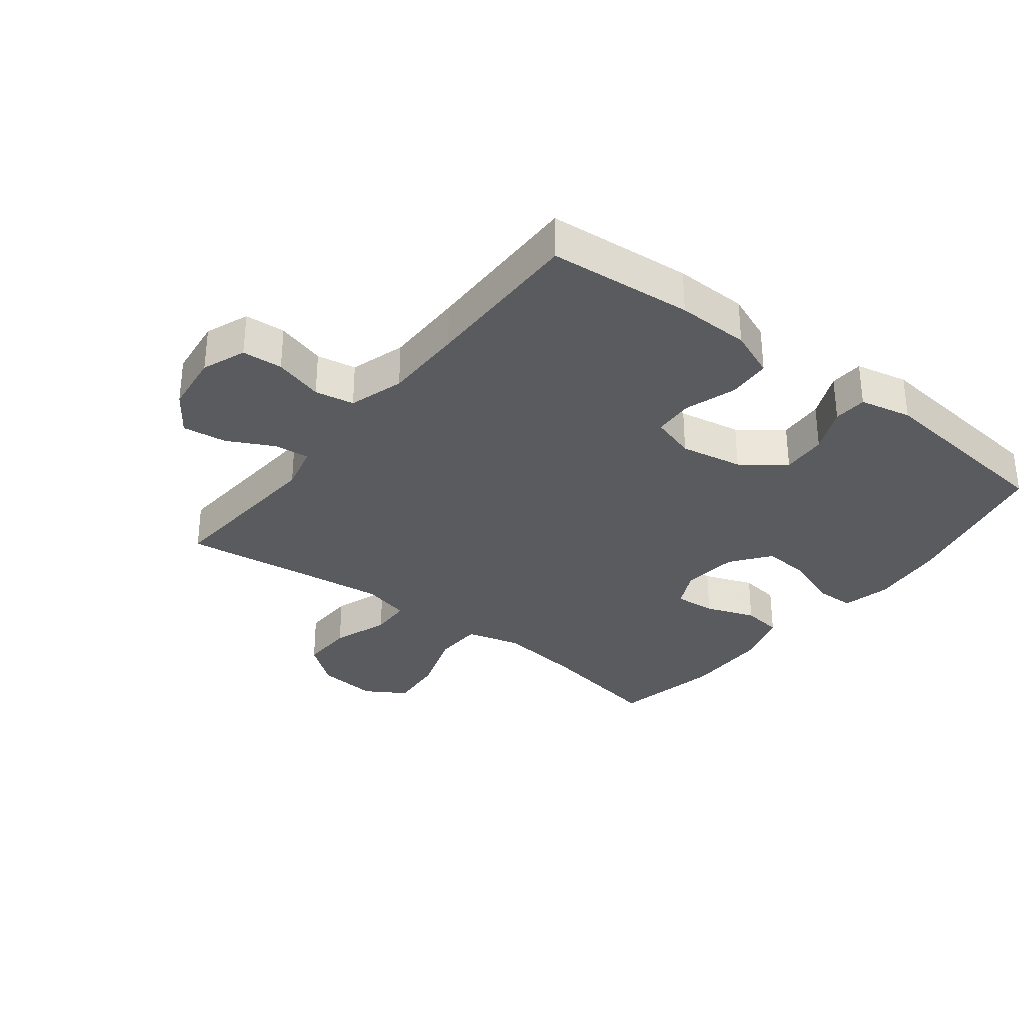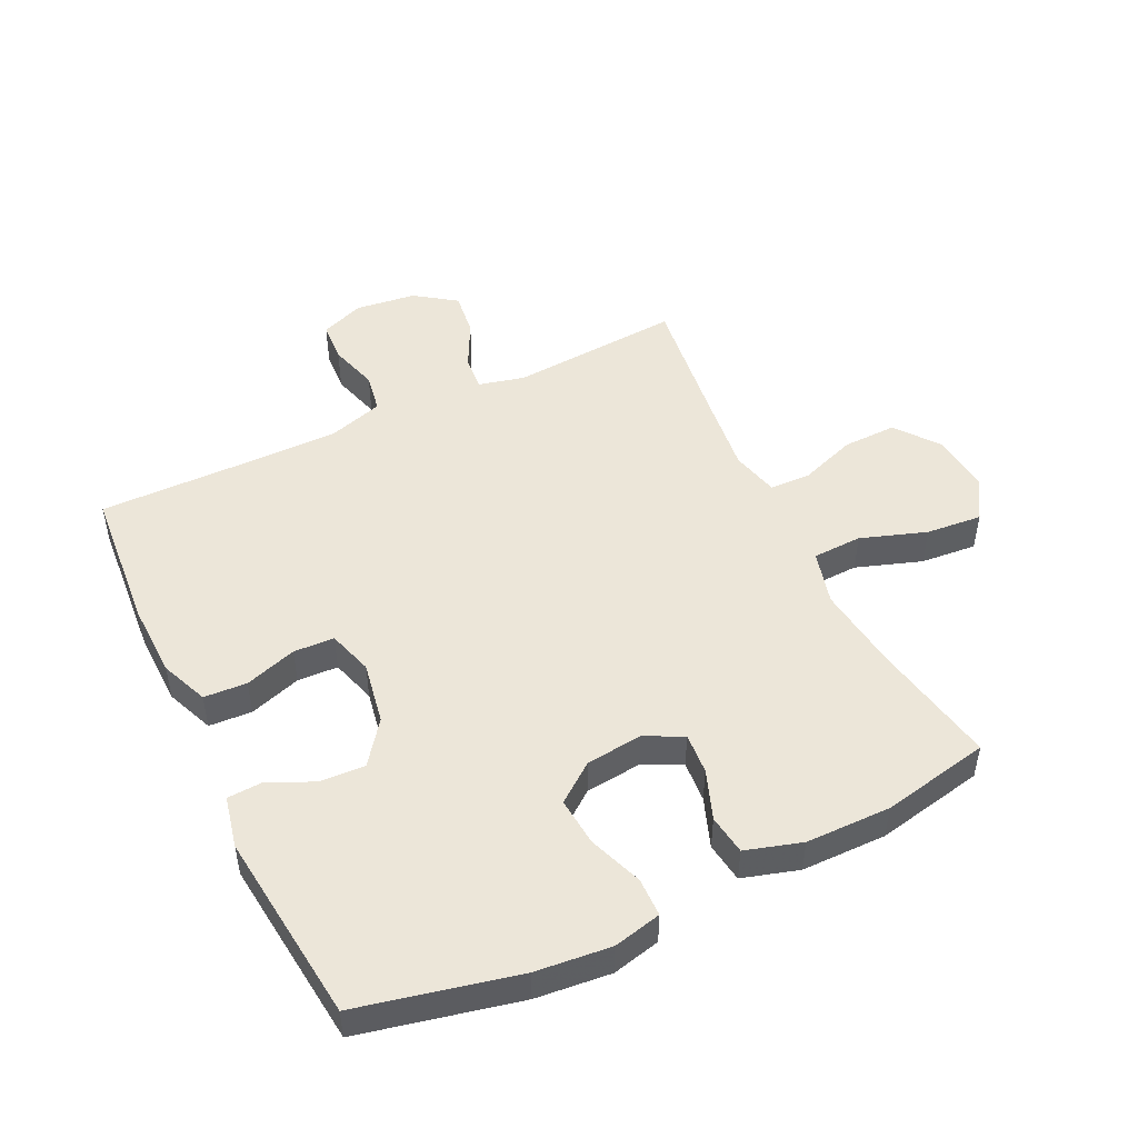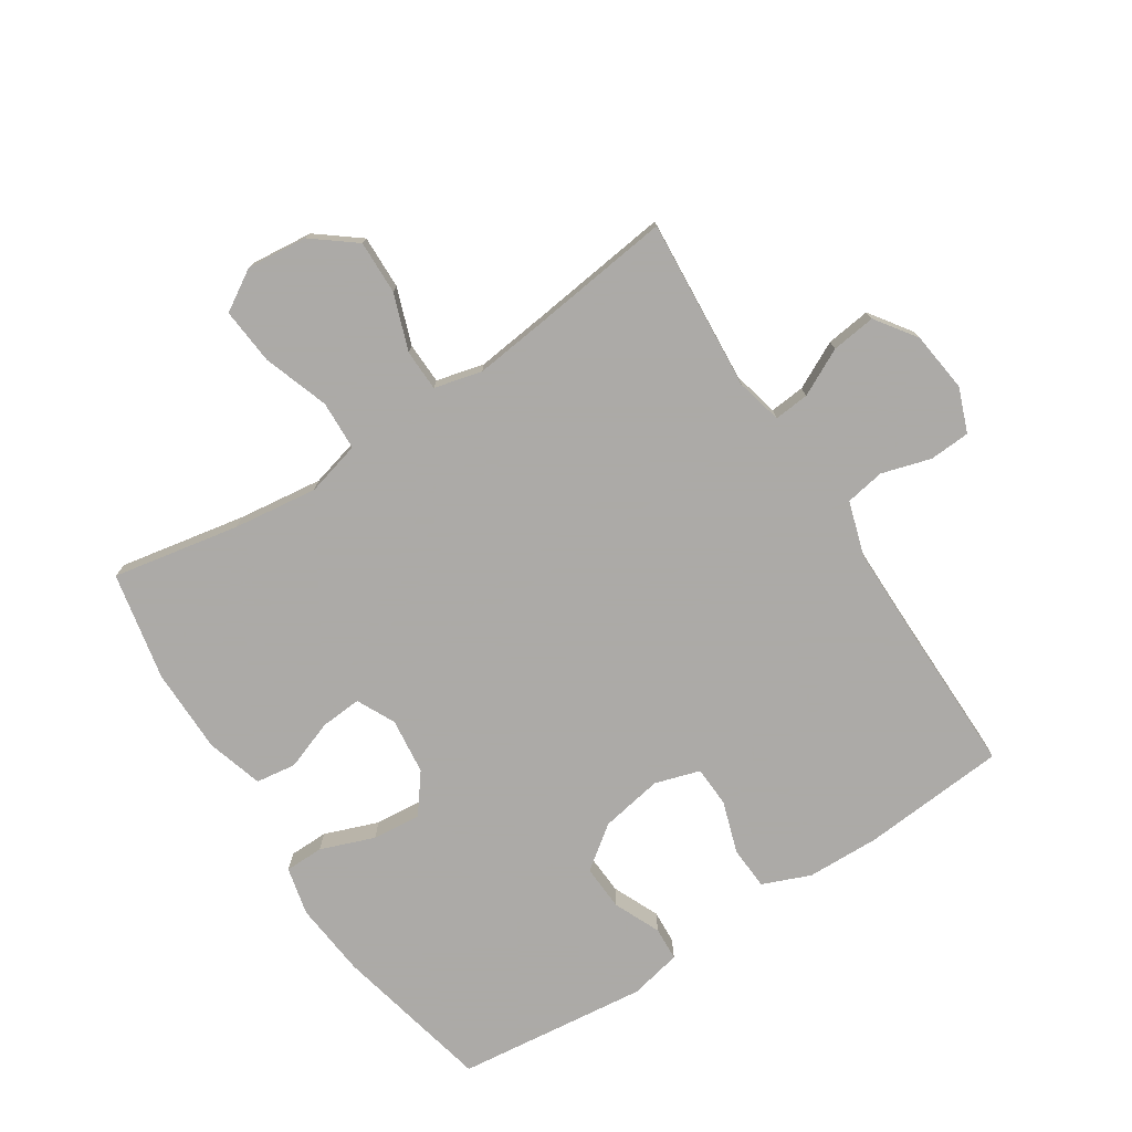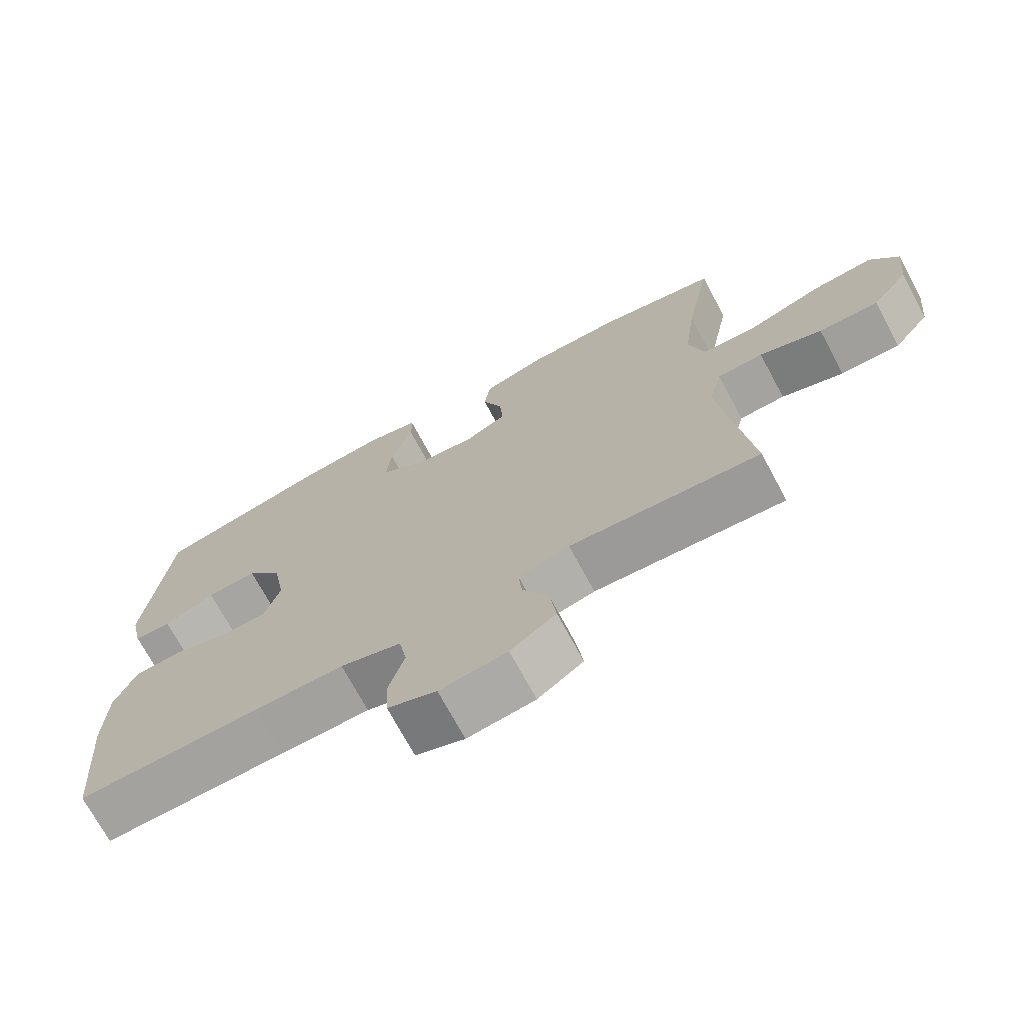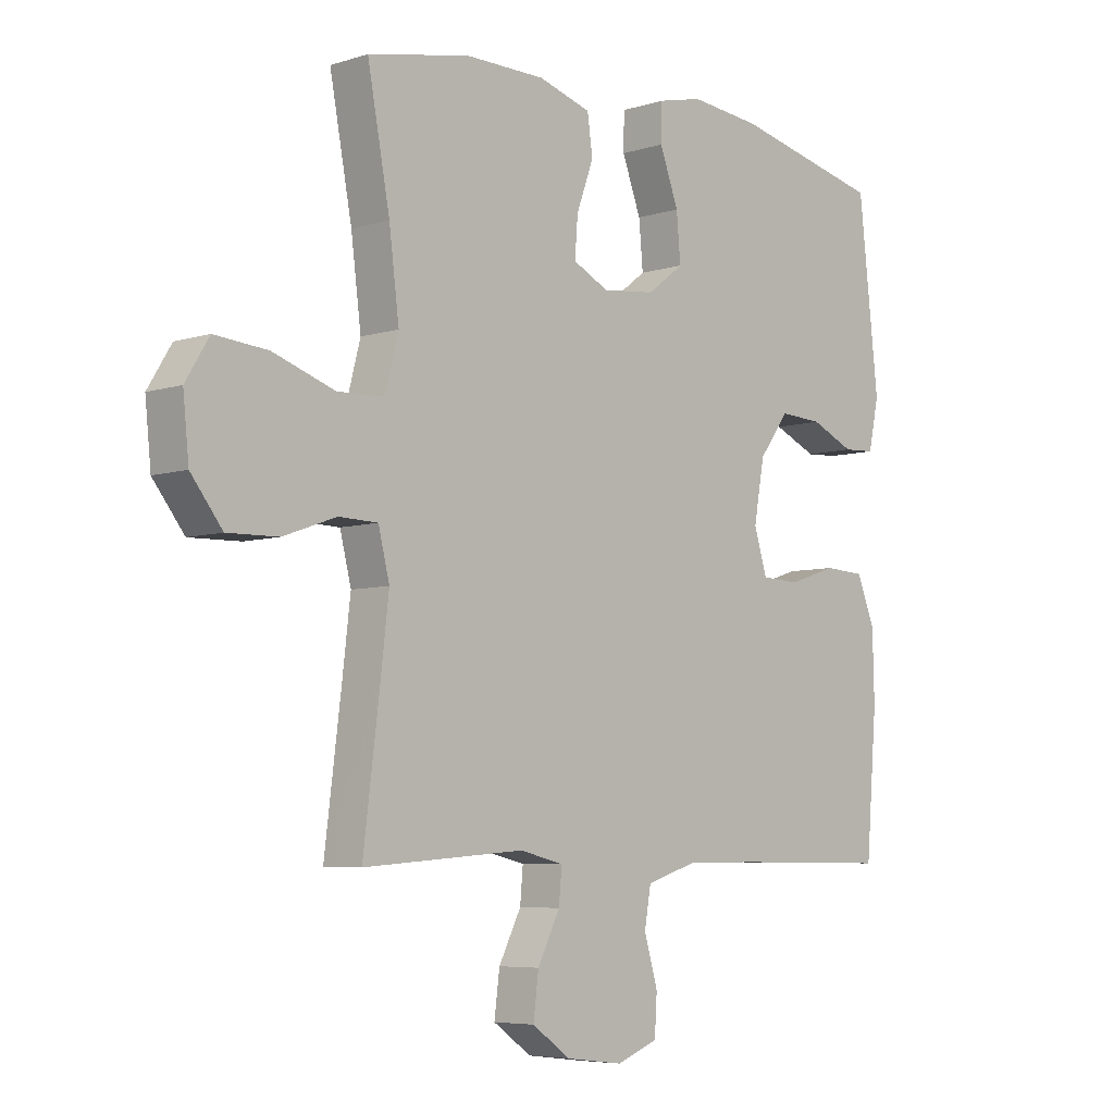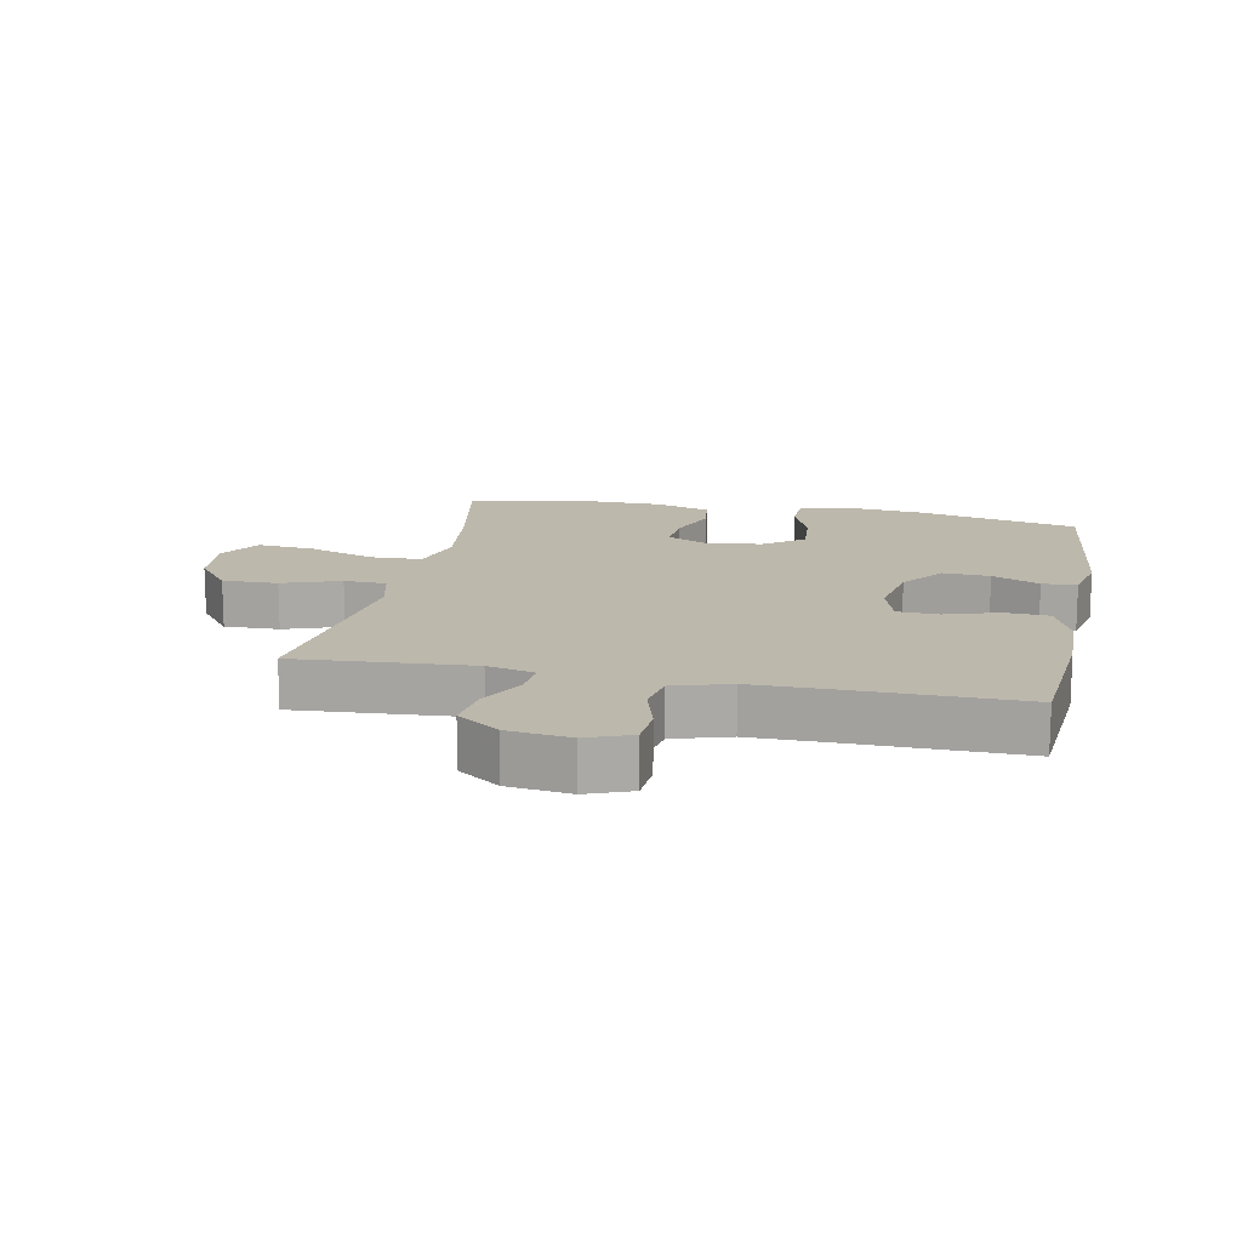
<metadata>
{"format":"obj","ext":"obj","renderer":"f3d","projection":"perspective","resolution":1024,"background":"white","views":[{"elev":-32.3,"azim":-127.8,"up":"+Y"},{"elev":49.1,"azim":-25.7,"up":"+Y"},{"elev":-76.0,"azim":122.9,"up":"+Y"},{"elev":-72.0,"azim":28.3,"up":"+Z"},{"elev":-6.0,"azim":133.6,"up":"+Z"},{"elev":14.9,"azim":-168.5,"up":"+Y"}]}
</metadata>
<code>
v -0.5 0.07 0.5
v -0.246 0.07 0.557
v -0.126 0.07 0.569
v -0.049 0.07 0.551
v -0.048 0.07 0.489
v -0.08 0.07 0.403
v -0.087 0.07 0.325
v -0.025 0.07 0.278
v 0.065 0.07 0.268
v 0.126 0.07 0.298
v 0.121 0.07 0.364
v 0.092 0.07 0.443
v 0.101 0.07 0.507
v 0.191 0.07 0.534
v 0.327 0.07 0.535
v 0.5 0.07 0.5
v 0.462 0.07 0.297
v 0.445 0.07 0.162
v 0.468 0.07 0.075
v 0.547 0.07 0.072
v 0.652 0.07 0.108
v 0.742 0.07 0.116
v 0.782 0.07 0.051
v 0.772 0.07 -0.046
v 0.719 0.07 -0.114
v 0.633 0.07 -0.112
v 0.543 0.07 -0.08
v 0.477 0.07 -0.082
v 0.458 0.07 -0.158
v 0.472 0.07 -0.277
v 0.5 0.07 -0.5
v 0.226 0.07 -0.48
v 0.152 0.07 -0.498
v 0.157 0.07 -0.554
v 0.195 0.07 -0.629
v 0.204 0.07 -0.7
v 0.139 0.07 -0.746
v 0.042 0.07 -0.758
v -0.028 0.07 -0.731
v -0.032 0.07 -0.666
v -0.009 0.07 -0.587
v -0.02 0.07 -0.524
v -0.108 0.07 -0.497
v -0.237 0.07 -0.497
v -0.5 0.07 -0.5
v -0.519 0.07 -0.269
v -0.516 0.07 -0.152
v -0.485 0.07 -0.076
v -0.416 0.07 -0.072
v -0.333 0.07 -0.099
v -0.268 0.07 -0.096
v -0.246 0.07 -0.024
v -0.264 0.07 0.076
v -0.315 0.07 0.144
v -0.388 0.07 0.14
v -0.462 0.07 0.107
v -0.516 0.07 0.11
v -0.534 0.07 0.193
v -0.5 0 0.5
v -0.246 0 0.557
v -0.126 0 0.569
v -0.049 0 0.551
v -0.048 0 0.489
v -0.08 0 0.403
v -0.087 0 0.325
v -0.025 0 0.278
v 0.065 0 0.268
v 0.126 0 0.298
v 0.121 0 0.364
v 0.092 0 0.443
v 0.101 0 0.507
v 0.191 0 0.534
v 0.327 0 0.535
v 0.5 0 0.5
v 0.462 0 0.297
v 0.445 0 0.162
v 0.468 0 0.075
v 0.547 0 0.072
v 0.652 0 0.108
v 0.742 0 0.116
v 0.782 0 0.051
v 0.772 0 -0.046
v 0.719 0 -0.114
v 0.633 0 -0.112
v 0.543 0 -0.08
v 0.477 0 -0.082
v 0.458 0 -0.158
v 0.472 0 -0.277
v 0.5 0 -0.5
v 0.226 0 -0.48
v 0.152 0 -0.498
v 0.157 0 -0.554
v 0.195 0 -0.629
v 0.204 0 -0.7
v 0.139 0 -0.746
v 0.042 0 -0.758
v -0.028 0 -0.731
v -0.032 0 -0.666
v -0.009 0 -0.587
v -0.02 0 -0.524
v -0.108 0 -0.497
v -0.237 0 -0.497
v -0.5 0 -0.5
v -0.519 0 -0.269
v -0.516 0 -0.152
v -0.485 0 -0.076
v -0.416 0 -0.072
v -0.333 0 -0.099
v -0.268 0 -0.096
v -0.246 0 -0.024
v -0.264 0 0.076
v -0.315 0 0.144
v -0.388 0 0.14
v -0.462 0 0.107
v -0.516 0 0.11
v -0.534 0 0.193
f 4 5 6
f 3 4 6
f 2 3 6
f 1 2 6
f 58 1 6
f 57 58 6
f 56 57 6
f 55 56 6
f 54 55 6 7
f 53 54 7 8
f 52 53 8 9
f 51 52 9 10
f 48 49 50
f 47 48 50
f 46 47 50
f 45 46 50
f 44 45 50
f 43 44 50 51
f 42 43 51 10
f 39 40 41
f 38 39 41
f 37 38 41
f 36 37 41
f 35 36 41
f 34 35 41
f 33 34 41 42
f 32 33 42 10
f 32 10 11
f 31 32 11
f 30 31 11
f 25 26 27
f 24 25 27
f 23 24 27
f 22 23 27
f 21 22 27
f 20 21 27
f 19 20 27 28
f 18 19 28 29
f 15 16 17
f 14 15 17
f 13 14 17
f 12 13 17
f 11 12 17
f 11 17 18
f 29 30 11
f 11 18 29
f 64 63 62
f 64 62 61
f 64 61 60
f 64 60 59
f 64 59 116
f 64 116 115
f 64 115 114
f 64 114 113
f 65 64 113 112
f 66 65 112 111
f 67 66 111 110
f 68 67 110 109
f 108 107 106
f 108 106 105
f 108 105 104
f 108 104 103
f 108 103 102
f 109 108 102 101
f 68 109 101 100
f 99 98 97
f 99 97 96
f 99 96 95
f 99 95 94
f 99 94 93
f 99 93 92
f 100 99 92 91
f 68 100 91 90
f 69 68 90
f 69 90 89
f 69 89 88
f 85 84 83
f 85 83 82
f 85 82 81
f 85 81 80
f 85 80 79
f 85 79 78
f 86 85 78 77
f 87 86 77 76
f 75 74 73
f 75 73 72
f 75 72 71
f 75 71 70
f 75 70 69
f 76 75 69
f 69 88 87
f 87 76 69
f 1 59 60 2
f 2 60 61 3
f 3 61 62 4
f 4 62 63 5
f 5 63 64 6
f 6 64 65 7
f 7 65 66 8
f 8 66 67 9
f 9 67 68 10
f 10 68 69 11
f 11 69 70 12
f 12 70 71 13
f 13 71 72 14
f 14 72 73 15
f 15 73 74 16
f 16 74 75 17
f 17 75 76 18
f 18 76 77 19
f 19 77 78 20
f 20 78 79 21
f 21 79 80 22
f 22 80 81 23
f 23 81 82 24
f 24 82 83 25
f 25 83 84 26
f 26 84 85 27
f 27 85 86 28
f 28 86 87 29
f 29 87 88 30
f 30 88 89 31
f 31 89 90 32
f 32 90 91 33
f 33 91 92 34
f 34 92 93 35
f 35 93 94 36
f 36 94 95 37
f 37 95 96 38
f 38 96 97 39
f 39 97 98 40
f 40 98 99 41
f 41 99 100 42
f 42 100 101 43
f 43 101 102 44
f 44 102 103 45
f 45 103 104 46
f 46 104 105 47
f 47 105 106 48
f 48 106 107 49
f 49 107 108 50
f 50 108 109 51
f 51 109 110 52
f 52 110 111 53
f 53 111 112 54
f 54 112 113 55
f 55 113 114 56
f 56 114 115 57
f 57 115 116 58
f 58 116 59 1

</code>
